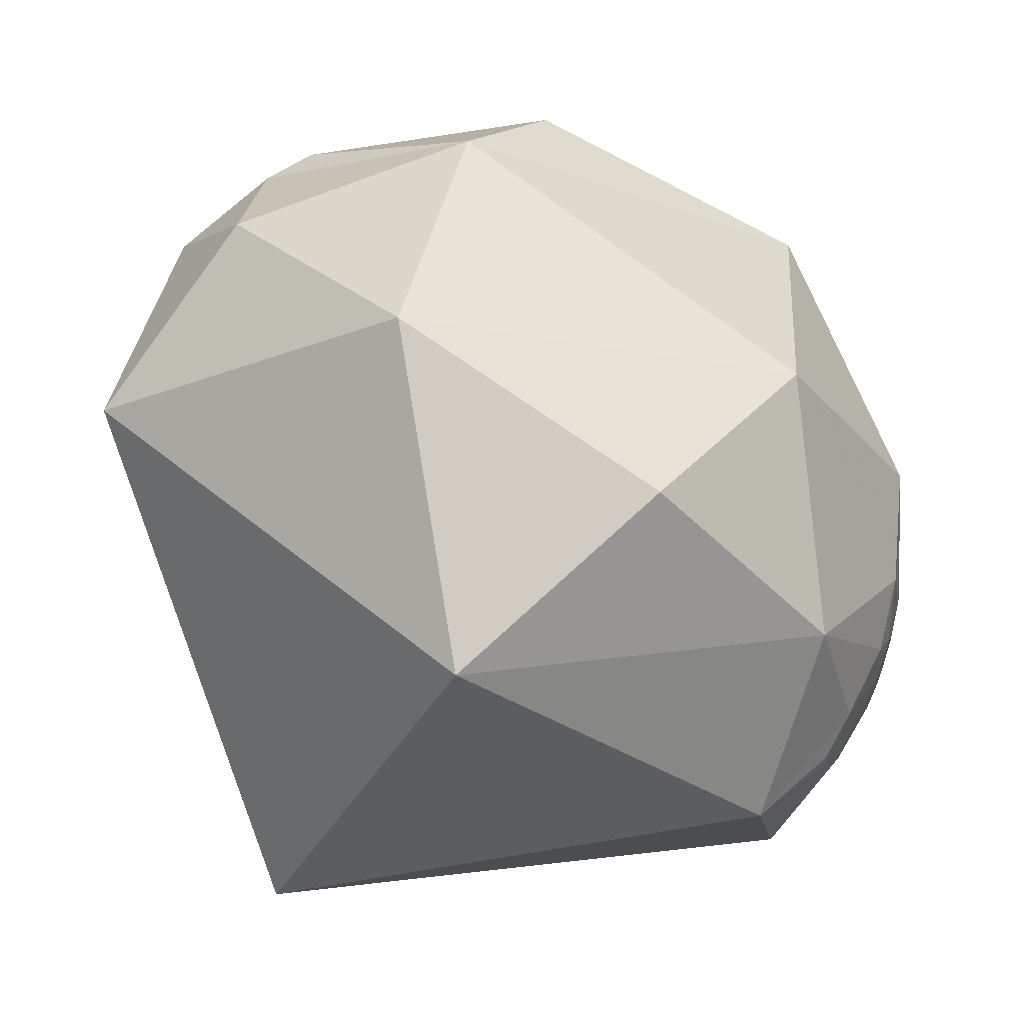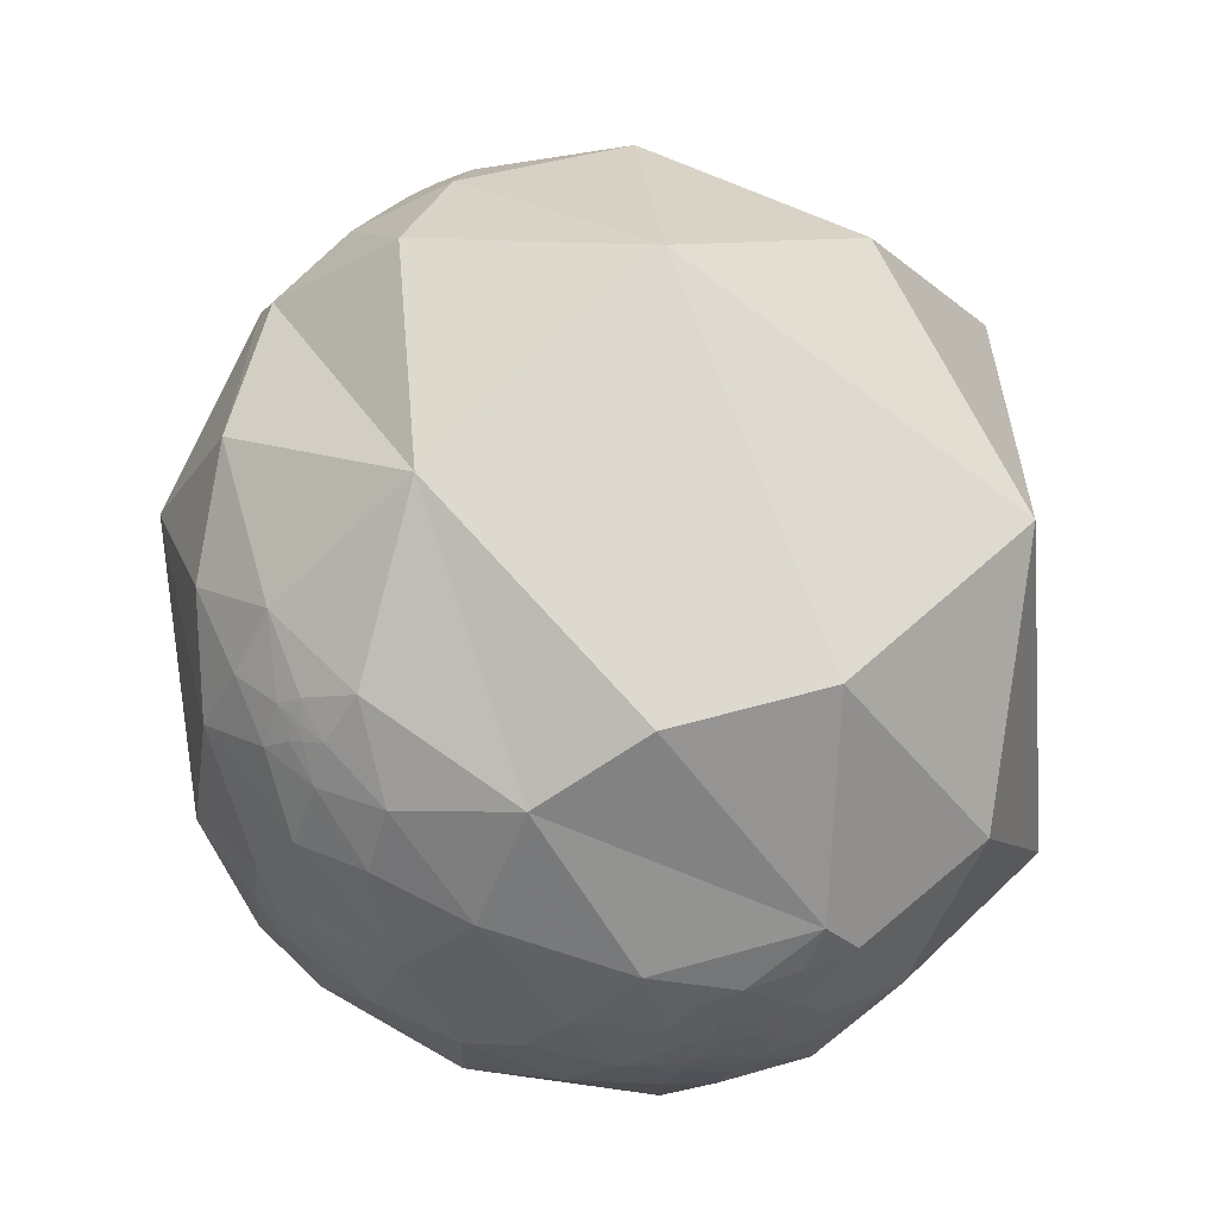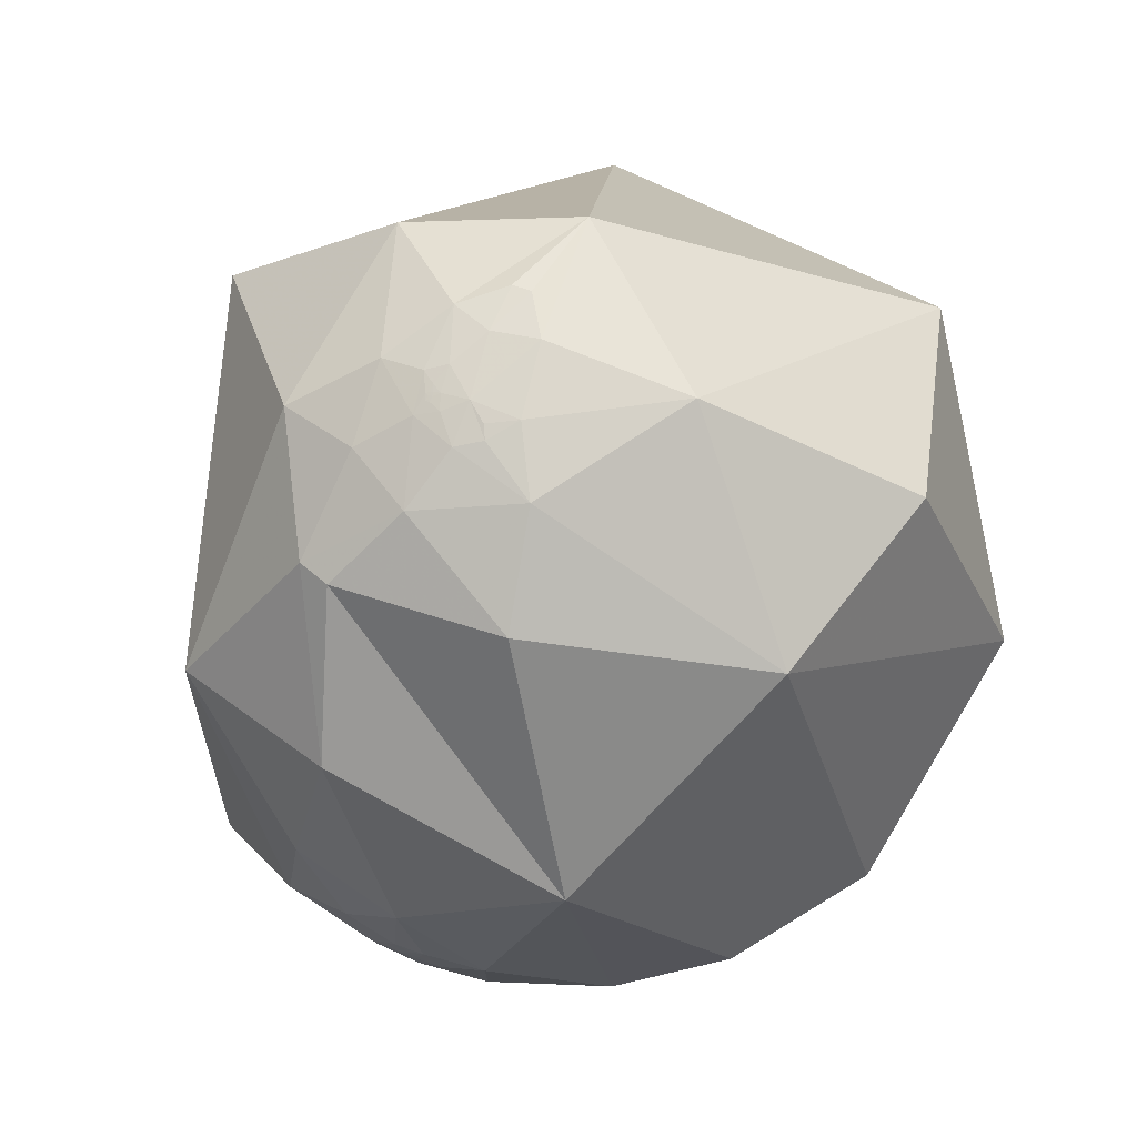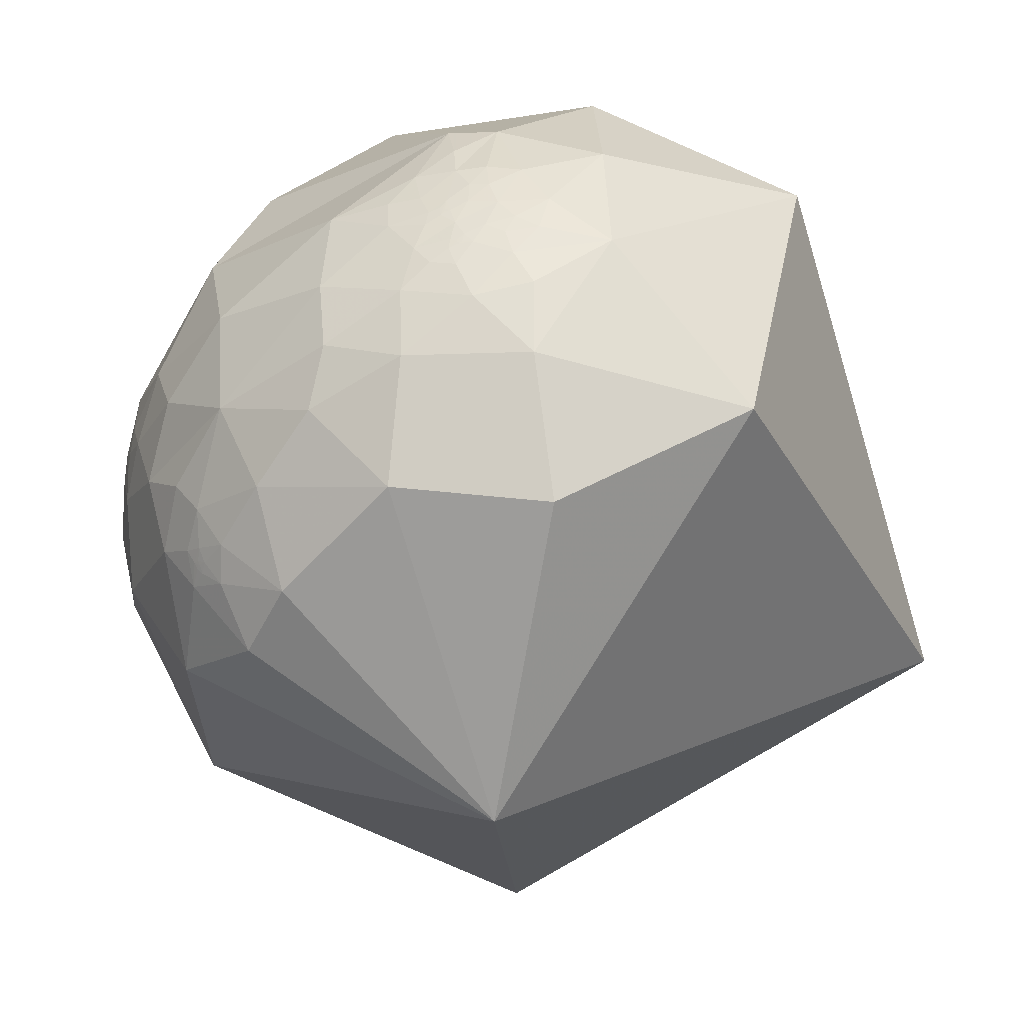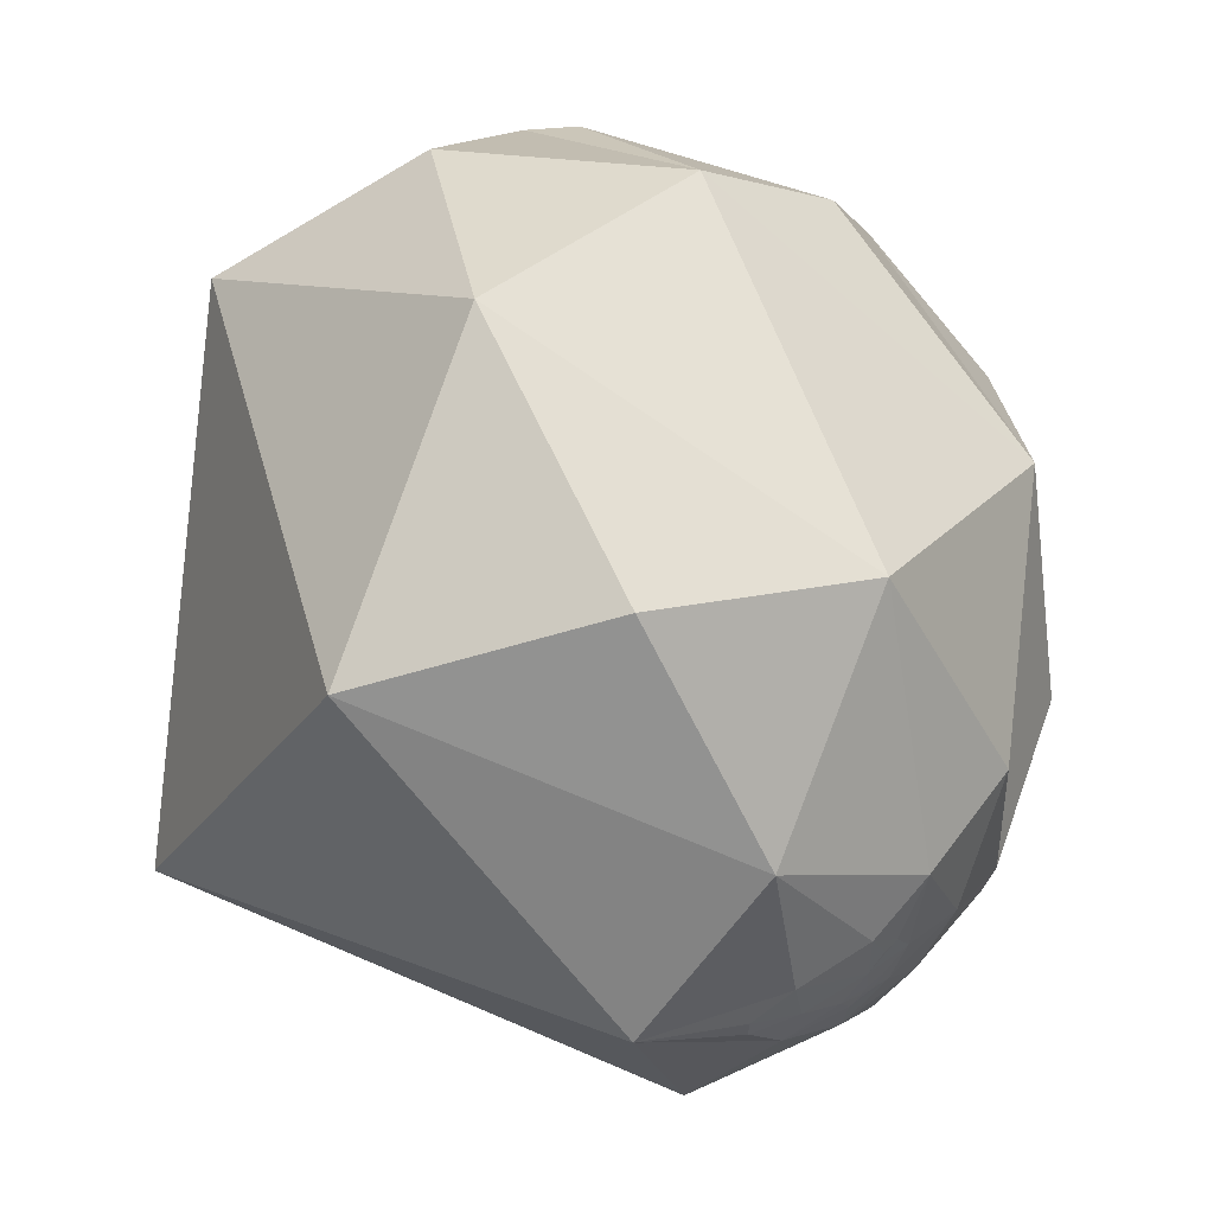
<metadata>
{"format":"obj","ext":"obj","renderer":"f3d","projection":"perspective","resolution":1024,"background":"white","views":[{"elev":60.9,"azim":-30.1,"up":"+Y"},{"elev":-25.5,"azim":136.9,"up":"+Z"},{"elev":39.4,"azim":114.3,"up":"+Z"},{"elev":-28.5,"azim":-165.1,"up":"+Y"},{"elev":58.8,"azim":1.2,"up":"+Y"}]}
</metadata>
<code>
v -0.03157 0.2462 -0.9687
v -0.03074 0.2464 -0.9687
v -0.03117 0.2468 -0.9686
v -0.03172 0.2465 -0.9686
v 0.8671 0.01501 -0.4979
v 0.6632 0.04934 0.7468
v 0.6375 0.1083 0.7628
v -0.03111 0.2461 -0.9687
v -0.03157 0.2469 -0.9685
v -0.03105 0.2465 -0.9687
v -0.03106 0.2463 -0.9687
v -0.03118 0.2463 -0.9687
v -0.03117 0.2465 -0.9687
v -0.03137 0.2464 -0.9686
v -0.03016 0.2477 -0.9684
v -0.02977 0.2455 -0.9689
v -0.02456 0.2454 -0.9691
v -0.03203 0.2457 -0.9688
v -0.032 0.2477 -0.9683
v -0.03197 0.2501 -0.9677
v -0.03521 0.251 -0.9673
v -0.02979 0.2422 -0.9698
v -0.03043 0.2541 -0.9667
v 0.0004361 0.2465 -0.9691
v -0.02779 0.2326 -0.9722
v -0.03456 0.2426 -0.9695
v -0.02316 0.2547 -0.9667
v -0.04735 0.2439 -0.9686
v -0.08466 0.2681 -0.9597
v -0.03686 0.2777 -0.96
v 0.02439 0.297 -0.9546
v 0.004933 0.2095 -0.9778
v 0.5852 0.05184 0.8092
v 0.8676 0.01461 -0.497
v 0.6036 -0.02897 0.7968
v 0.5968 -0.02437 0.802
v 0.7301 0.1303 -0.6709
v 0.5156 0.1386 -0.8455
v 0.6705 0.005501 -0.7419
v -0.1251 0.3176 -0.9399
v -0.06118 0.2052 -0.9768
v 0.9208 -0.1087 -0.3745
v 0.966 -0.1922 -0.173
v 0.8692 -0.2759 -0.4104
v 0.8673 0.01479 -0.4975
v 0.04652 0.3778 -0.9247
v 0.09954 0.2986 -0.9492
v 0.8674 0.01466 -0.4974
v 0.4964 -0.1045 -0.8618
v 0.8517 0.185 -0.4902
v -0.1906 0.3624 -0.9123
v 0.614 0.0947 0.7836
v 0.5858 0.1615 0.7942
v 0.6 -0.02948 0.7995
v 0.6018 -0.02694 0.7982
v 0.6169 0.001817 0.7871
v 0.7652 -0.007461 0.6438
v 0.6905 0.2288 0.6862
v 0.6059 -0.03453 0.7948
v -0.0821 0.3239 -0.9425
v -0.1141 0.382 -0.9171
v -0.1493 0.2567 -0.9549
v -0.0457 0.3777 -0.9248
v -0.116 0.5302 -0.8399
v -0.03039 0.4599 -0.8875
v 0.2372 0.2991 -0.9243
v 0.0901 0.2257 -0.97
v 0.2414 0.09955 -0.9653
v -0.0007884 0.552 -0.8338
v -0.2869 0.7258 -0.6253
v -0.3537 0.4314 -0.8299
v -0.1671 0.9834 -0.07057
v 0.1311 0.8542 0.5031
v 0.391 0.4492 0.8033
v 0.6938 -0.1554 0.7032
v 0.6324 -0.04955 0.773
v 0.597 -0.03309 0.8015
v 0.6067 -0.02487 0.7945
v 0.5879 -0.01033 0.8089
v 0.6239 -0.3449 0.7013
v 0.8617 -0.4896 0.1335
v 0.988 -0.1022 0.1156
v 0.9071 0.4005 -0.1294
v 0.5978 0.3745 -0.7088
v 0.9552 0.03209 -0.2941
v 0.884 0.05503 -0.4643
v 0.8896 -0.01143 -0.4566
v 0.8724 0.01157 -0.4887
v 0.866 0.004928 -0.4999
v 0.8476 0.01695 -0.5303
v 0.8674 0.01279 -0.4974
v 0.8634 0.01653 -0.5043
v 0.8675 0.01428 -0.4972
v 0.8674 0.01471 -0.4973
v 0.8676 0.01466 -0.497
v 0.8681 0.01445 -0.4961
v 0.8675 0.01822 -0.497
v 0.8639 0.03122 -0.5026
v 0.8533 -0.01715 -0.5211
v 0.7979 -0.003927 -0.6028
v 0.8552 -0.093 -0.5099
v 0.7384 -0.1423 -0.6592
v 0.8343 0.06948 -0.5469
v 0.8677 0.01456 -0.4968
v 0.8676 0.01454 -0.497
v 0.8701 0.02059 -0.4924
v 0.8764 0.02137 -0.4812
v 0.5065 0.6206 -0.5986
v 0.2394 0.836 -0.4938
v 0.5837 0.7345 0.3462
v 0.8449 0.2511 0.4723
v 0.8621 -0.1335 0.4888
v 0.8394 -0.2061 0.503
v 0.442 0.1389 0.8862
v -0.07436 0.1514 -0.9857
v -0.07476 0.1507 -0.9857
v -0.07483 0.1514 -0.9856
v 0.5893 -0.3924 -0.7062
v 0.4254 -0.05847 0.9031
v 0.3574 0.03665 0.9332
v -0.07397 0.1511 -0.9857
v -0.07405 0.1506 -0.9858
v -0.07506 0.1511 -0.9857
v -0.07438 0.1508 -0.9858
v -0.07423 0.1509 -0.9858
v -0.0743 0.151 -0.9857
v -0.07445 0.1509 -0.9857
v -0.07454 0.1511 -0.9857
v -0.07475 0.1497 -0.9859
v -0.07217 0.1506 -0.986
v -0.06801 0.1473 -0.9867
v -0.07409 0.1522 -0.9856
v -0.07607 0.1511 -0.9856
v -0.07799 0.1502 -0.9856
v -0.08101 0.1525 -0.985
v -0.06813 0.1528 -0.9859
v -0.08011 0.1474 -0.9858
v -0.05099 0.1312 -0.99
v -0.05415 0.1575 -0.986
v -0.07215 0.1564 -0.9851
v -0.07561 0.1421 -0.987
v -0.08325 0.1672 -0.9824
v -0.1267 0.19 -0.9736
v -0.1032 0.1428 -0.9844
v -0.06896 0.08598 -0.9939
v -0.01125 0.09973 -0.995
v 0.5368 -0.01481 0.8436
v 0.4593 0.03475 0.8876
v 0.5899 -0.393 -0.7054
v 0.5894 -0.02538 0.8075
v 0.5904 -0.03187 0.8065
v 0.5947 -0.02886 0.8034
v 0.2636 -0.1926 -0.9452
v 0.4033 -0.3106 -0.8607
v -0.1894 0.2096 -0.9593
v 0.6916 -0.534 -0.4864
v 0.5896 -0.3927 -0.7058
v -0.1059 0.0005879 -0.9944
v 0.05049 0.03718 -0.998
v 0.5898 -0.3927 -0.7056
v 0.484 -0.5869 -0.649
v 0.368 -0.5195 -0.7712
v -0.2566 0.262 -0.9303
v 0.3578 0.07962 0.9304
v 0.1412 0.1061 0.9843
v 0.5567 -0.06164 0.8284
v 0.02587 0.1449 -0.9891
v -0.1702 0.1649 -0.9715
v -0.2401 0.1776 -0.9543
v -0.1888 0.1059 -0.9763
v -0.3873 0.1452 -0.9104
v -0.2323 0.02783 -0.9722
v 0.04859 -0.1204 -0.9915
v 0.2258 -0.05512 -0.9726
v -0.2298 -0.1388 -0.9633
v -0.7273 0.4962 -0.4742
v -0.4081 0.6972 0.5893
v 0.2431 -0.2747 0.9303
v 0.5465 -0.1624 0.8216
v 0.5939 -0.04059 0.8035
v 0.5766 -0.03119 0.8165
v 0.01027 -0.9238 -0.3828
v 0.09316 -0.3862 -0.9177
v 0.5293 -0.4537 -0.7169
v 0.6112 -0.4263 -0.6668
v 0.6169 -0.3552 -0.7023
v 0.5921 -0.4009 -0.6991
v 0.5987 -0.3862 -0.7017
v 0.5796 -0.3659 -0.7281
v 0.5863 -0.3878 -0.7112
v 0.5916 -0.3919 -0.7045
v 0.5902 -0.3927 -0.7053
v 0.5898 -0.3928 -0.7056
v 0.5899 -0.393 -0.7054
v 0.59 -0.3939 -0.7048
v 0.5852 -0.3956 -0.7079
v 0.5675 -0.3996 -0.7199
v 0.5746 -0.2911 -0.7649
v 0.6953 -0.3179 -0.6446
v 0.6371 -0.213 -0.7408
v 0.5144 -0.3864 -0.7655
v 0.5816 -0.4023 -0.707
v 0.5899 -0.3932 -0.7052
v 0.59 -0.393 -0.7053
v 0.5789 -0.4151 -0.7019
v -0.2453 -0.4406 -0.8635
v -0.6437 -0.2084 -0.7364
v -0.8448 -0.264 0.4653
v 0.2463 -0.6773 0.6932
f 9 3 14
f 9 14 4
f 6 58 7
f 15 2 3
f 14 13 12
f 14 12 8
f 8 12 11
f 8 11 2
f 2 11 10
f 2 10 3
f 10 13 3
f 3 13 14
f 9 19 3
f 15 17 16
f 17 22 16
f 22 18 16
f 20 15 19
f 17 15 23
f 15 20 23
f 23 20 21
f 21 28 30
f 21 30 23
f 23 30 27
f 28 26 25
f 29 30 28
f 32 25 24
f 36 54 55
f 55 54 35
f 40 29 62
f 25 41 28
f 42 43 44
f 44 101 42
f 46 31 63
f 39 49 38
f 5 92 97
f 59 35 54
f 6 57 58
f 56 76 6
f 56 78 76
f 76 78 59
f 11 13 10
f 11 12 13
f 14 1 4
f 15 16 2
f 2 16 8
f 8 18 1
f 1 18 4
f 9 4 19
f 18 8 16
f 19 4 18
f 17 25 22
f 25 26 22
f 22 26 18
f 26 21 18
f 18 21 19
f 21 20 19
f 27 30 24
f 24 17 27
f 27 17 23
f 25 17 24
f 21 26 28
f 15 3 19
f 32 41 25
f 62 29 41
f 40 60 29
f 60 40 61
f 60 63 30
f 30 63 31
f 63 60 61
f 40 51 61
f 61 51 64
f 61 64 63
f 63 65 46
f 46 65 69
f 46 66 47
f 47 66 67
f 67 66 68
f 49 68 38
f 38 68 66
f 66 46 69
f 65 64 69
f 64 65 63
f 64 51 71
f 71 70 64
f 114 53 74
f 53 58 74
f 54 77 59
f 54 36 152
f 55 35 78
f 35 59 78
f 76 75 57
f 78 56 79
f 79 36 78
f 78 36 55
f 75 80 113
f 44 43 81
f 81 43 82
f 82 43 85
f 85 83 82
f 85 50 83
f 83 50 84
f 84 50 37
f 85 86 50
f 42 87 85
f 85 87 86
f 99 89 87
f 87 89 88
f 90 92 89
f 89 92 91
f 5 48 93
f 95 94 5
f 5 94 45
f 48 45 94
f 105 48 94
f 34 105 94
f 94 95 34
f 96 5 97
f 95 5 96
f 92 98 97
f 99 100 90
f 90 89 99
f 101 99 87
f 101 87 42
f 102 101 44
f 102 100 101
f 101 100 99
f 90 100 103
f 103 98 90
f 98 92 90
f 106 97 98
f 95 96 104
f 104 34 95
f 104 96 105
f 104 105 34
f 105 96 93
f 48 105 93
f 106 98 107
f 98 86 107
f 98 103 86
f 39 37 100
f 100 37 103
f 39 100 102
f 39 38 37
f 86 87 107
f 107 87 88
f 88 106 107
f 88 89 91
f 37 50 103
f 103 50 86
f 5 45 48
f 84 37 38
f 84 66 69
f 84 38 66
f 69 108 84
f 109 69 64
f 64 70 109
f 109 70 72
f 108 69 109
f 108 83 84
f 108 109 83
f 83 109 110
f 109 72 110
f 110 72 73
f 110 111 83
f 111 112 83
f 82 112 113
f 57 113 112
f 57 111 58
f 111 57 112
f 110 73 74
f 110 58 111
f 110 74 58
f 113 57 75
f 82 113 81
f 83 112 82
f 68 167 67
f 28 41 29
f 40 62 51
f 57 6 76
f 7 53 52
f 33 7 52
f 53 33 52
f 56 6 33
f 33 79 56
f 43 42 85
f 49 39 102
f 93 91 5
f 5 91 92
f 96 91 93
f 96 88 91
f 97 88 96
f 97 106 88
f 30 29 60
f 30 31 24
f 8 1 14
f 7 33 6
f 7 58 53
f 53 114 33
f 116 123 128
f 123 117 128
f 120 165 119
f 122 129 116
f 127 128 126
f 128 121 126
f 126 121 125
f 121 122 125
f 125 122 124
f 116 124 122
f 116 127 124
f 116 128 127
f 133 123 116
f 130 131 129
f 130 136 131
f 132 136 130
f 129 134 133
f 137 129 131
f 137 134 129
f 135 134 137
f 142 135 144
f 135 137 144
f 144 137 141
f 139 140 142
f 143 142 144
f 145 138 146
f 150 151 152
f 62 143 155
f 139 142 41
f 44 156 199
f 158 170 145
f 146 159 145
f 145 159 158
f 196 190 118
f 148 114 164
f 119 166 147
f 147 166 181
f 181 166 180
f 124 127 125
f 126 125 127
f 115 128 117
f 122 130 129
f 121 130 122
f 115 132 121
f 117 132 115
f 117 123 133
f 130 121 132
f 132 117 133
f 136 139 131
f 136 140 139
f 132 140 136
f 132 135 140
f 133 135 132
f 134 135 133
f 138 144 141
f 138 141 131
f 131 141 137
f 138 131 139
f 135 142 140
f 129 133 116
f 139 41 167
f 143 62 41
f 143 168 155
f 155 168 169
f 145 170 144
f 144 170 168
f 168 170 169
f 155 169 163
f 171 163 169
f 171 169 170
f 172 170 158
f 172 158 175
f 158 159 173
f 173 159 174
f 68 49 174
f 174 49 153
f 153 173 174
f 175 158 173
f 175 171 172
f 172 171 170
f 171 71 163
f 71 51 163
f 51 62 163
f 171 176 71
f 71 176 70
f 70 176 72
f 176 177 72
f 72 177 73
f 177 74 73
f 74 165 114
f 165 178 119
f 178 179 119
f 166 179 76
f 76 179 75
f 166 76 180
f 76 59 180
f 180 59 77
f 54 152 77
f 152 151 77
f 36 150 152
f 181 151 150
f 151 181 180
f 151 180 77
f 79 147 181
f 79 150 36
f 79 181 150
f 75 179 80
f 113 80 81
f 44 81 156
f 156 81 182
f 182 81 209
f 156 182 161
f 182 162 161
f 182 183 162
f 154 162 183
f 161 162 184
f 161 185 156
f 185 161 184
f 187 188 185
f 185 188 186
f 191 190 188
f 188 190 189
f 118 192 160
f 157 193 118
f 118 193 194
f 193 157 160
f 193 160 204
f 193 204 149
f 149 194 193
f 195 196 118
f 195 118 194
f 190 196 197
f 189 198 186
f 189 186 188
f 199 185 186
f 199 156 185
f 200 102 199
f 199 102 44
f 199 198 200
f 198 199 186
f 189 201 198
f 189 197 201
f 189 190 197
f 202 197 196
f 195 194 203
f 194 149 203
f 203 204 195
f 149 204 203
f 192 195 204
f 160 192 204
f 205 197 202
f 197 205 184
f 184 201 197
f 201 154 198
f 198 154 49
f 200 198 49
f 200 49 102
f 154 153 49
f 187 185 205
f 205 185 184
f 187 205 202
f 191 188 187
f 184 162 201
f 201 162 154
f 118 160 157
f 183 153 154
f 173 183 175
f 173 153 183
f 183 206 175
f 171 175 207
f 207 176 171
f 207 175 206
f 183 182 206
f 208 207 182
f 182 207 206
f 207 208 176
f 176 208 177
f 209 208 182
f 81 80 209
f 178 209 80
f 208 178 165
f 178 208 209
f 165 177 208
f 177 165 74
f 80 179 178
f 166 119 179
f 174 159 68
f 68 159 167
f 41 142 143
f 120 148 164
f 119 147 148
f 33 147 79
f 62 155 163
f 192 118 191
f 191 118 190
f 195 192 191
f 187 195 191
f 195 187 196
f 196 187 202
f 143 144 168
f 144 138 145
f 115 121 128
f 148 120 119
f 164 114 165
f 164 165 120
f 33 114 148
f 148 147 33
f 67 32 24
f 31 67 24
f 46 47 31
f 41 32 167
f 31 47 67
f 167 138 139
f 146 138 167
f 67 167 32
f 146 167 159

</code>
